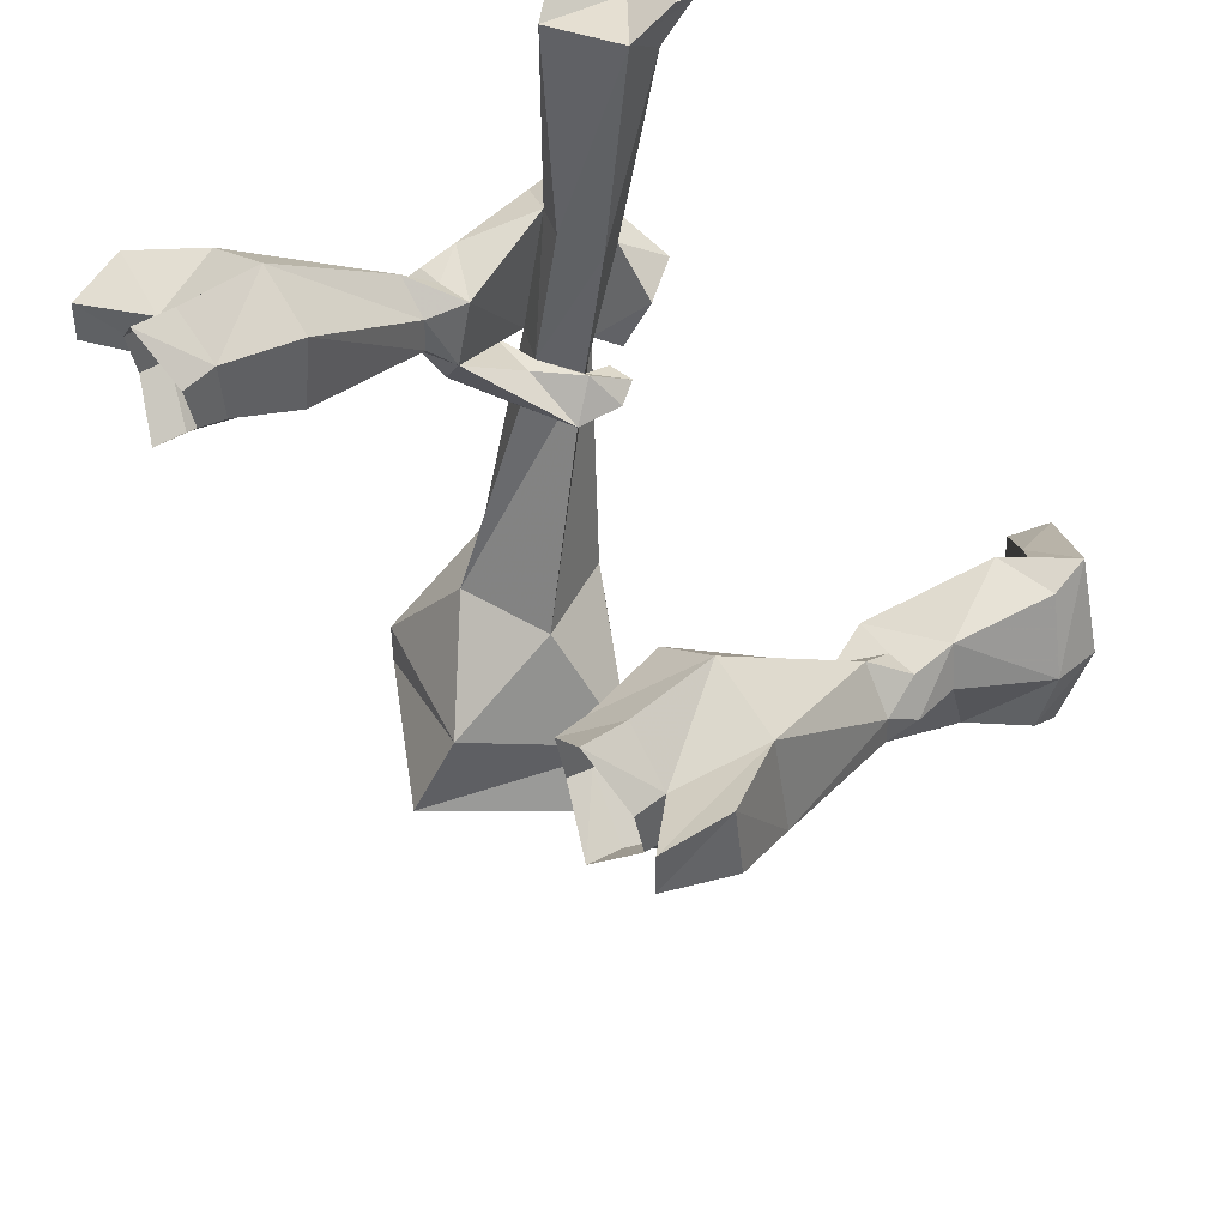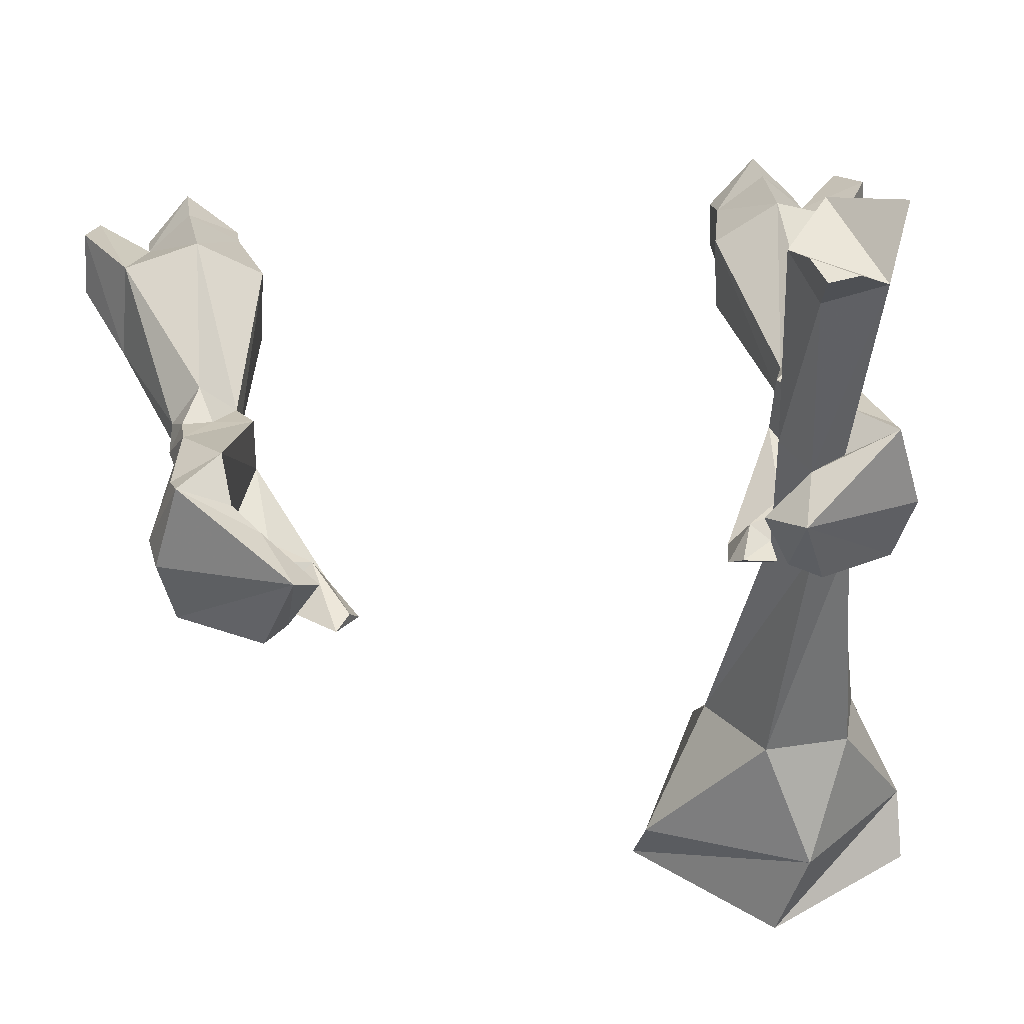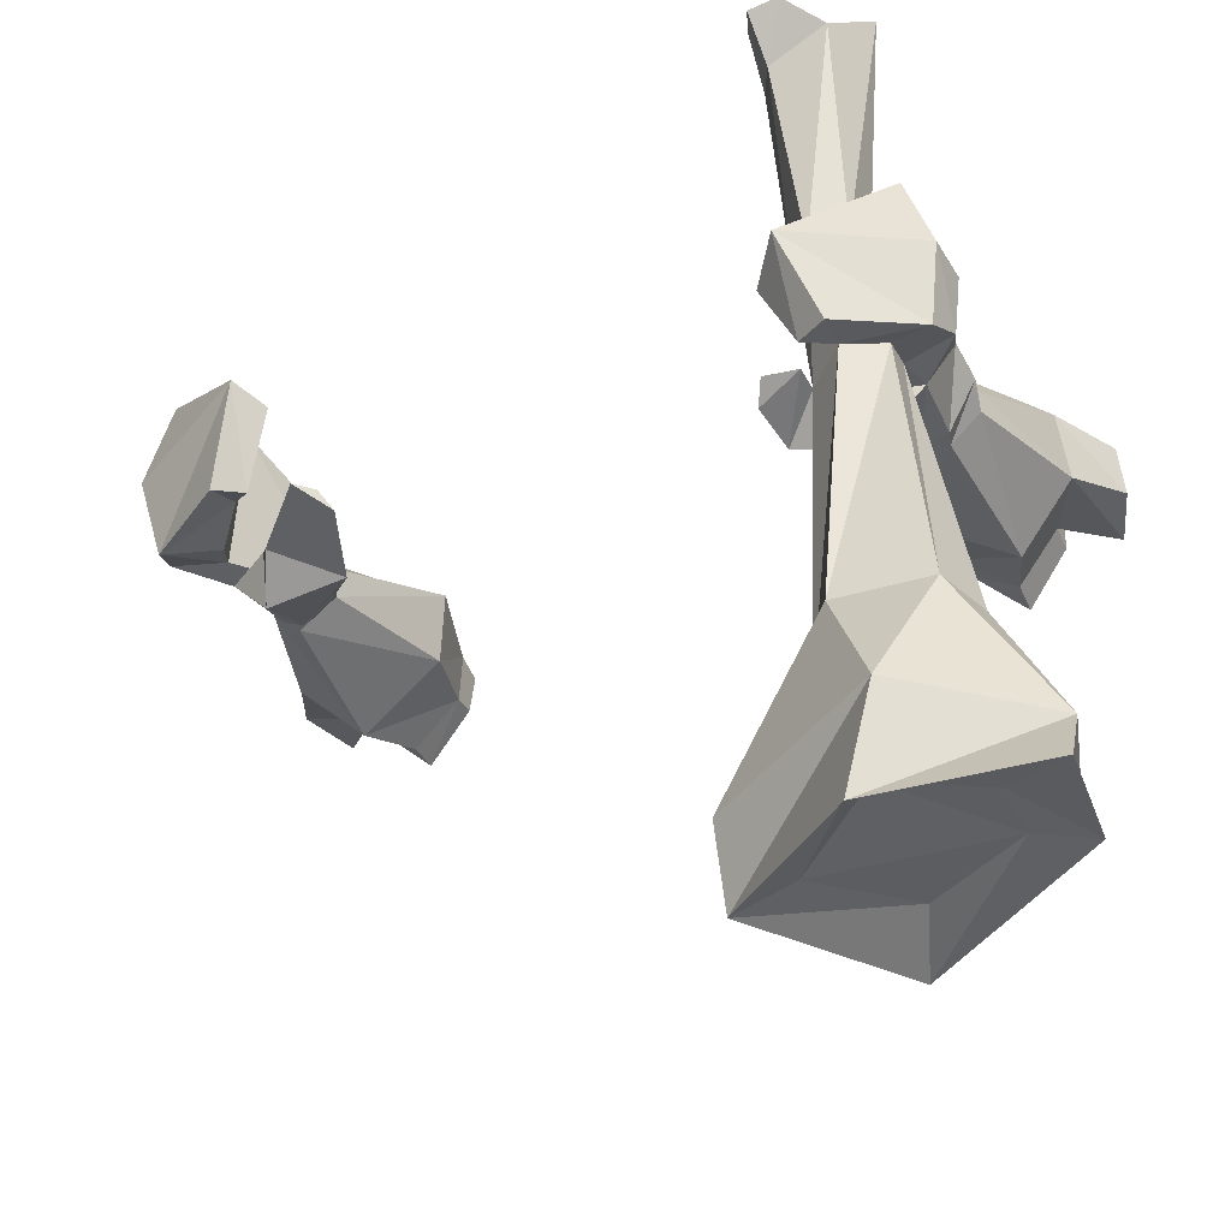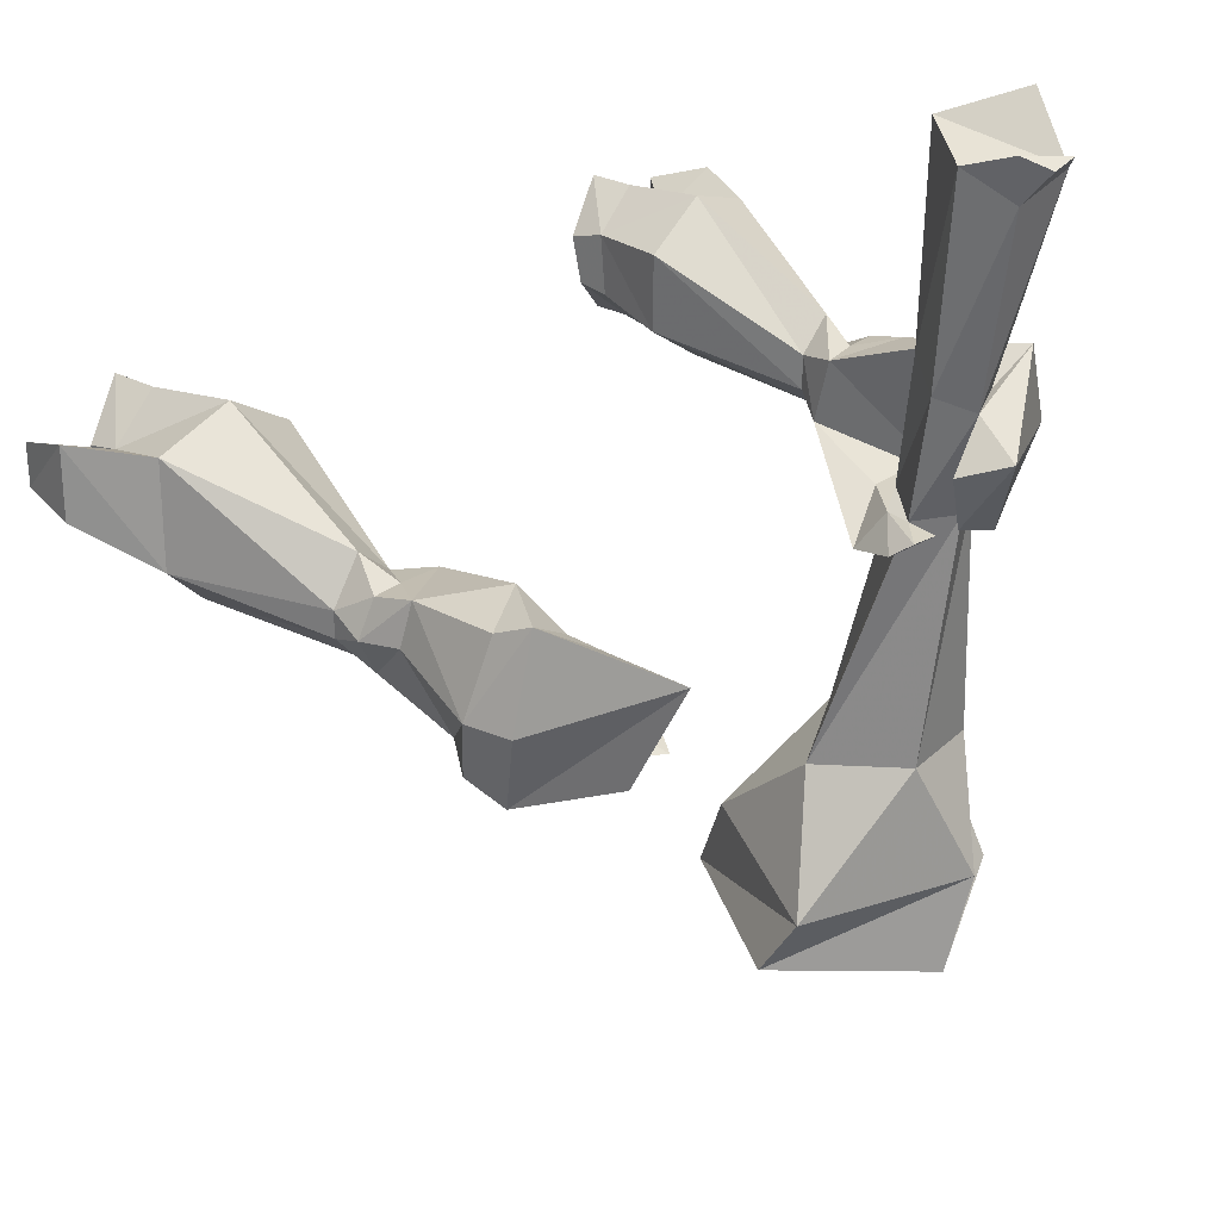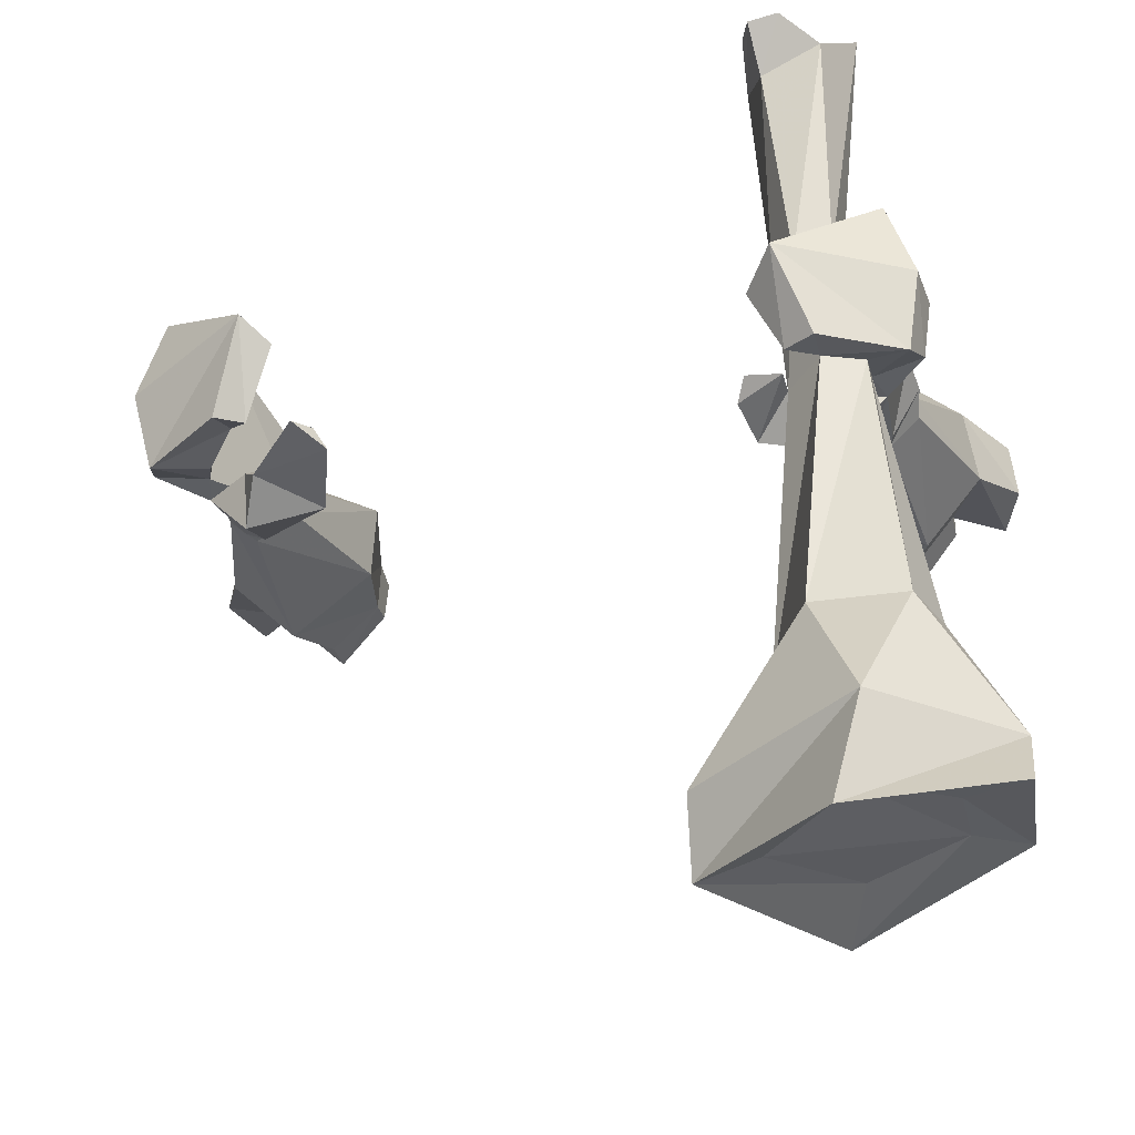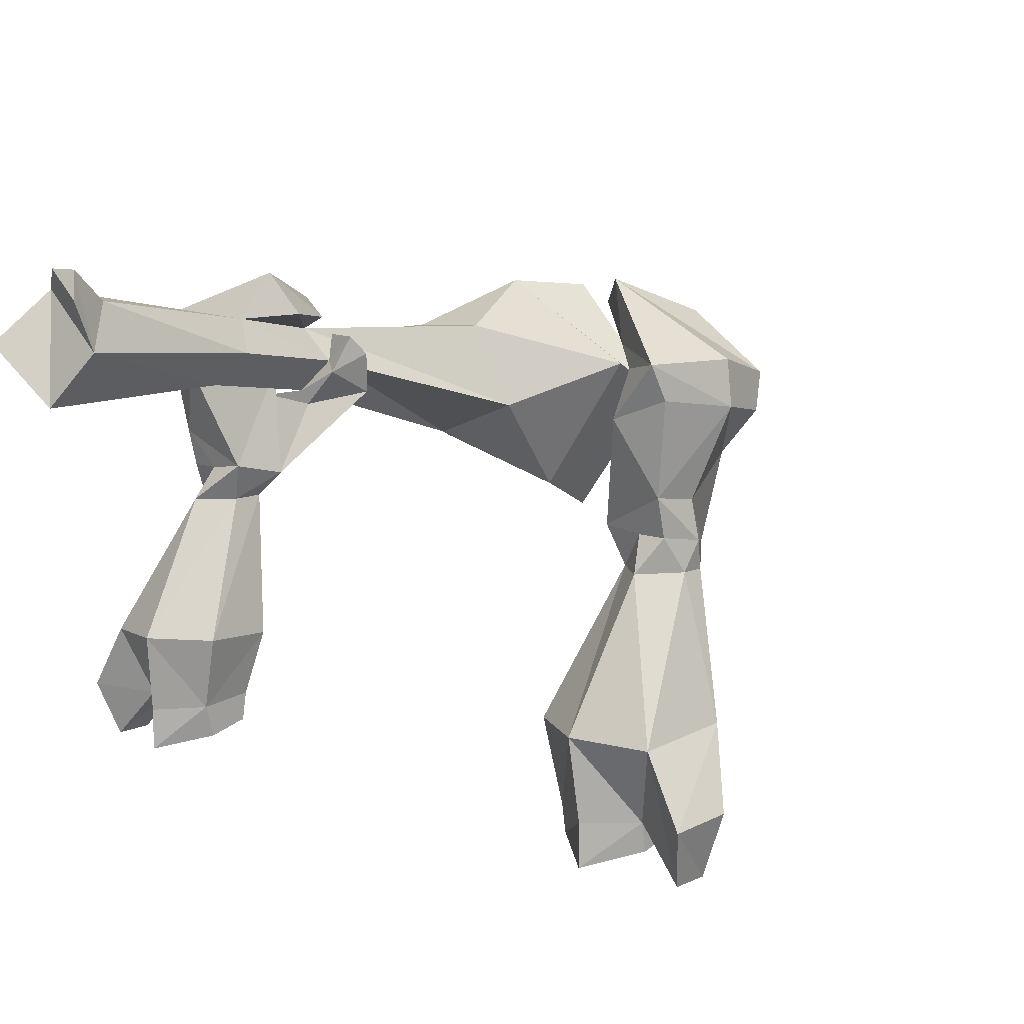
<metadata>
{"format":"obj","ext":"obj","renderer":"f3d","projection":"perspective","resolution":1024,"background":"white","views":[{"elev":43.4,"azim":52.1,"up":"+Z"},{"elev":33.8,"azim":171.4,"up":"+Z"},{"elev":-42.0,"azim":-157.5,"up":"+Z"},{"elev":28.0,"azim":129.1,"up":"+Z"},{"elev":-38.1,"azim":-166.8,"up":"+Z"},{"elev":10.4,"azim":41.2,"up":"+Y"}]}
</metadata>
<code>
v -0.4062 -1.594 0.05469
v -0.4844 -1.617 -0.007812
v -0.5156 -1.508 -0.05469
v -0.3828 -1.484 0.03125
v -0.4062 -1.602 0.1484
v -0.4062 -1.656 0.1328
v -0.4062 -1.641 0.0625
v -0.4844 -1.672 -0.007812
v -0.5547 -1.594 0.0625
v -0.6094 -1.469 0.03125
v -0.5391 -1.25 -0.01562
v -0.4922 -1.25 -0.0625
v -0.4375 -1.25 -0.01562
v -0.375 -1.477 0.1562
v -0.4766 -1.477 0.2188
v -0.4844 -1.609 0.2031
v -0.4844 -1.68 0.2031
v -0.5547 -1.602 0.1406
v -0.5938 -1.484 0.1797
v -0.6562 -1.594 0.1875
v -0.6328 -1.688 0.1562
v -0.5547 -1.641 0.0625
v -0.5547 -1.656 0.1328
v -0.4375 -1.25 0.03906
v -0.4922 -1.25 0.08594
v -0.5391 -1.25 0.02344
v -0.6641 -1.586 0.08594
v -0.6328 -1.688 0.09375
v -0.5234 -1.195 0.05469
v -0.5469 -1.203 0
v -0.5 -1.219 -0.07031
v -0.4141 -1.211 -0.04688
v -0.4141 -1.188 0.05469
v -0.4766 -1.195 0.05469
v -0.5234 -1.133 0.07031
v -0.5391 -1.141 0.007812
v -0.5078 -1.086 -0.1094
v -0.4609 -1.203 -0.1016
v -0.3203 -1.07 -0.1719
v -0.4062 -1.094 -0.1094
v -0.4922 -1.039 -0.1094
v -0.5859 -1 -0.02344
v -0.5703 -1.016 -0.1094
v -0.5547 -0.9609 -0.1406
v -0.4922 -0.9844 -0.125
v -0.5234 -0.9922 -0.5312
v -0.5547 -1.086 -0.5234
v -0.4219 -1.07 -0.1094
v -0.4688 -1.016 0.1094
v -0.5781 -0.9297 -0.02344
v -0.5391 -0.9297 0.1094
v -0.3828 -0.8516 0
v -0.4297 -0.9062 -0.1328
v -0.4297 -0.9609 -0.125
v -0.4062 -0.9297 0.04688
v -0.4609 -0.9453 0.0625
v -0.3828 -0.9844 -0.5312
v -0.4531 -0.9141 -0.7266
v -0.6484 -1.07 -0.7266
v -0.6094 -1.234 -0.6953
v -0.4609 -1.195 -0.5234
v -0.375 -1.016 -0.1328
v -0.4219 -1.094 -0.1875
v -0.3438 -1.031 -0.1094
v -0.3672 -0.9844 0.07031
v -0.4062 -1.039 0.1094
v -0.4297 -1.047 0.4453
v -0.5234 -0.9453 0.4844
v -0.5469 -0.9844 0.08594
v -0.3359 -0.9219 -0.02344
v -0.3828 -0.9375 -0.125
v -0.3125 -1.133 -0.5469
v -0.2031 -1.062 -0.75
v -0.1953 -1.125 -0.8516
v -0.4062 -0.9297 -0.8828
v -0.6484 -1.016 -0.8281
v -0.6328 -1.219 -0.7969
v -0.3359 -1.305 -0.6953
v -0.4766 -0.8594 0.3984
v -0.3828 -0.875 0.3672
v -0.375 -0.9688 -0.1406
v -0.3047 -1 -0.1562
v -0.3203 -0.9688 -0.1328
v 0.4062 -1.602 0.05469
v 0.5156 -1.508 -0.05469
v 0.4844 -1.617 -0.007812
v 0.4844 -1.672 0
v 0.4062 -1.641 0.0625
v 0.4062 -1.609 0.1484
v 0.3828 -1.484 0.03125
v 0.4922 -1.25 -0.0625
v 0.5391 -1.25 -0.01562
v 0.6094 -1.469 0.03125
v 0.5547 -1.602 0.0625
v 0.5547 -1.641 0.0625
v 0.4844 -1.609 0.2031
v 0.4766 -1.477 0.2188
v 0.375 -1.477 0.1562
v 0.4375 -1.25 -0.01562
v 0.4141 -1.211 -0.04688
v 0.5 -1.219 -0.07031
v 0.5469 -1.203 0
v 0.5391 -1.25 0.02344
v 0.5938 -1.484 0.1797
v 0.6562 -1.594 0.1875
v 0.6641 -1.586 0.08594
v 0.6328 -1.688 0.09375
v 0.5547 -1.609 0.1406
v 0.5547 -1.656 0.1328
v 0.4844 -1.68 0.2031
v 0.4375 -1.25 0.03906
v 0.4141 -1.188 0.05469
v 0.4688 -1.016 0.1094
v 0.4922 -1.039 -0.1094
v 0.5078 -1.086 -0.1094
v 0.4062 -1.094 -0.1094
v 0.3203 -1.07 -0.1719
v 0.4609 -1.203 -0.1016
v 0.5391 -1.141 0.007812
v 0.5234 -1.133 0.07031
v 0.5234 -1.195 0.05469
v 0.4922 -1.25 0.08594
v 0.4766 -1.195 0.05469
v 0.5469 -0.9844 0.08594
v 0.5391 -0.9297 0.1094
v 0.4609 -0.9453 0.0625
v 0.4766 -1 -0.125
v 0.5547 -0.9609 -0.1406
v 0.5703 -1.016 -0.1094
v 0.5859 -1 -0.02344
v 0.5781 -0.9297 -0.02344
v 0.3828 -0.8203 0
v 0.4219 -0.9141 0.03125
v 0.4219 -0.9297 -0.1172
v 0.4297 -0.875 -0.1406
v 0.4062 -1.656 0.1406
v 0.3438 -0.8594 -0.03125
v 0.3906 -0.9062 -0.1328
v 0.4375 -1.039 -0.1094
v 0.4375 -1.062 -0.1953
v 0.4062 -0.9922 -0.1562
v 0.3438 -1.031 -0.1094
v 0.2812 -0.9531 -0.1641
v 0.3203 -0.8984 -0.1484
v 0.2969 -0.9297 -0.1406
v 0.6328 -1.688 0.1562
v -0.3516 -0.9531 0.4141
v -0.3594 -0.8672 0.4453
v -0.4219 -0.8203 0.4375
v -0.375 -0.8203 0.4297
v -0.3672 -1.367 -0.8359
v -0.4062 -1.25 -0.8047
v -0.2891 -1.117 -0.8281
v -0.4219 -0.9922 -0.8125
v -0.5547 -1.062 -0.8125
v -0.5547 -1.164 -0.8047
f 1 2 3
f 1 5 6
f 1 6 7
f 1 7 2
f 2 7 8
f 2 8 9
f 2 9 3
f 5 15 16
f 5 16 17
f 5 17 6
f 18 9 22
f 18 22 23
f 18 23 16
f 18 16 15
f 12 31 13
f 13 31 32
f 13 32 24
f 9 8 22
f 16 23 17
f 25 24 33
f 25 33 34
f 31 36 37
f 31 37 38
f 32 41 33
f 32 33 24
f 36 42 37
f 37 42 43
f 41 49 33
f 50 44 43
f 50 43 42
f 50 42 51
f 50 51 52
f 50 52 44
f 44 52 53
f 45 54 55
f 45 55 56
f 45 56 55
f 45 55 54
f 35 69 42
f 35 42 36
f 54 71 70
f 54 70 55
f 42 69 51
f 63 39 38
f 63 38 37
f 62 39 63
f 84 85 86
f 84 86 87
f 84 87 88
f 84 88 89
f 85 94 86
f 86 94 95
f 86 95 87
f 89 96 97
f 91 99 100
f 91 100 101
f 94 108 109
f 94 109 95
f 108 97 96
f 108 96 110
f 108 110 109
f 99 111 112
f 99 112 100
f 100 112 113
f 100 113 114
f 101 118 115
f 101 115 119
f 111 122 123
f 111 123 112
f 113 126 127
f 113 127 114
f 115 129 130
f 115 130 119
f 119 130 120
f 120 130 124
f 124 130 125
f 125 130 131
f 125 131 132
f 126 133 127
f 127 133 134
f 128 135 132
f 128 132 131
f 128 131 129
f 129 131 130
f 96 89 136
f 96 136 110
f 89 88 136
f 133 137 134
f 134 137 138
f 140 118 117
f 140 117 141
f 140 115 118
f 1 3 4
f 3 12 4
f 4 12 13
f 5 14 15
f 15 14 24
f 15 24 25
f 31 38 32
f 32 38 39
f 32 39 40
f 32 40 37
f 32 37 41
f 37 43 41
f 41 43 44
f 41 44 45
f 33 49 35
f 33 35 34
f 44 53 54
f 44 54 45
f 48 62 63
f 48 63 37
f 48 37 40
f 48 40 64
f 48 64 62
f 49 56 51
f 49 51 69
f 49 69 35
f 52 55 70
f 52 70 71
f 52 71 53
f 53 71 54
f 51 55 52
f 55 51 56
f 39 62 81
f 39 81 82
f 39 82 64
f 39 64 40
f 83 82 81
f 83 81 62
f 83 62 64
f 83 64 82
f 84 90 85
f 85 90 91
f 89 97 98
f 90 99 91
f 97 111 98
f 100 114 115
f 100 115 116
f 100 116 117
f 100 117 118
f 100 118 101
f 97 122 111
f 112 123 120
f 112 120 113
f 113 120 124
f 113 124 125
f 113 125 126
f 114 127 128
f 114 128 129
f 114 129 115
f 125 132 133
f 125 133 126
f 127 134 128
f 128 134 135
f 132 137 133
f 134 138 135
f 135 138 132
f 132 138 137
f 139 115 140
f 139 140 141
f 139 141 142
f 139 142 116
f 139 116 115
f 141 117 143
f 141 143 144
f 141 144 142
f 142 144 145
f 142 145 117
f 142 117 116
f 145 144 143
f 145 143 117
f 1 4 5
f 4 13 14
f 4 14 5
f 13 24 14
f 84 89 90
f 89 98 90
f 90 98 99
f 98 111 99
f 3 9 10
f 3 10 11
f 3 11 12
f 18 15 19
f 18 19 20
f 18 20 21
f 18 21 9
f 15 25 19
f 19 25 26
f 19 26 10
f 19 10 27
f 19 27 20
f 20 27 28
f 20 28 21
f 21 28 9
f 9 28 10
f 10 28 27
f 10 26 11
f 11 26 29
f 11 29 30
f 11 30 12
f 12 30 31
f 25 34 26
f 26 34 29
f 29 34 35
f 29 35 30
f 30 35 36
f 30 36 31
f 85 91 92
f 85 92 93
f 85 93 94
f 91 101 92
f 92 101 102
f 92 102 103
f 92 103 93
f 93 103 104
f 93 104 105
f 93 105 106
f 93 106 94
f 94 106 107
f 94 107 108
f 108 104 97
f 101 119 102
f 102 119 120
f 102 120 121
f 102 121 103
f 103 121 122
f 103 122 104
f 104 122 97
f 122 121 123
f 123 121 120
f 146 105 104
f 146 104 108
f 146 108 107
f 146 107 105
f 105 107 106
f 79 68 67
f 79 67 147
f 74 151 152
f 74 152 153
f 74 153 75
f 75 153 154
f 75 154 76
f 76 154 155
f 76 155 77
f 77 155 156
f 77 156 151
f 156 152 151
f 149 148 150
f 41 45 46
f 41 46 47
f 45 54 57
f 45 57 46
f 46 57 58
f 46 58 59
f 46 59 47
f 47 59 60
f 48 61 62
f 48 62 65
f 48 65 66
f 49 68 56
f 54 55 62
f 54 62 72
f 54 72 57
f 57 72 73
f 57 73 58
f 58 73 74
f 58 74 75
f 58 75 59
f 59 75 76
f 59 76 60
f 60 76 77
f 61 78 72
f 61 72 62
f 55 56 79
f 55 79 80
f 55 80 65
f 55 65 62
f 79 147 148
f 79 148 149
f 79 149 80
f 80 149 150
f 80 150 147
f 80 147 65
f 65 147 66
f 66 147 67
f 56 68 79
f 72 78 73
f 73 78 151
f 73 151 74
f 150 148 147
f 41 47 48
f 41 48 49
f 47 60 61
f 47 61 48
f 48 66 49
f 49 66 67
f 49 67 68
f 60 77 78
f 60 78 61
f 77 151 78
f 156 155 154
f 156 154 153
f 156 153 152

</code>
